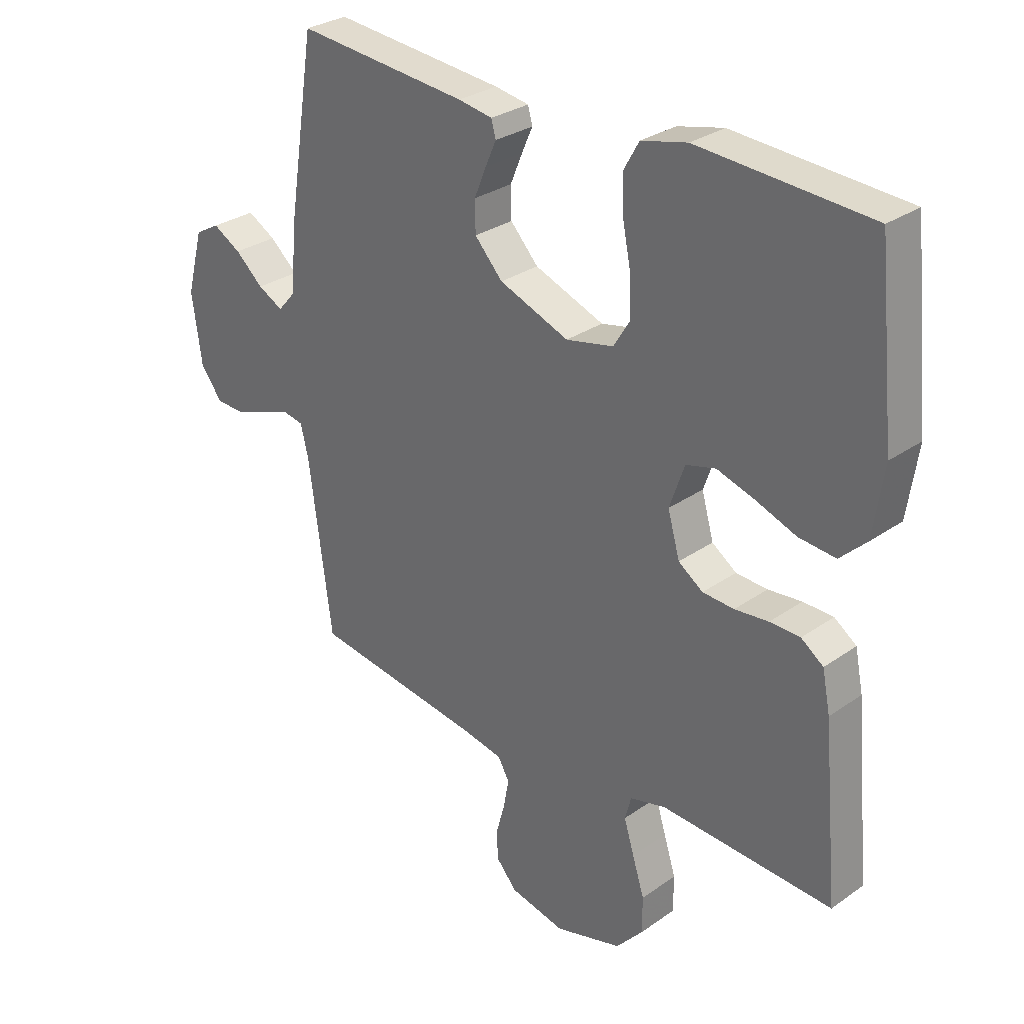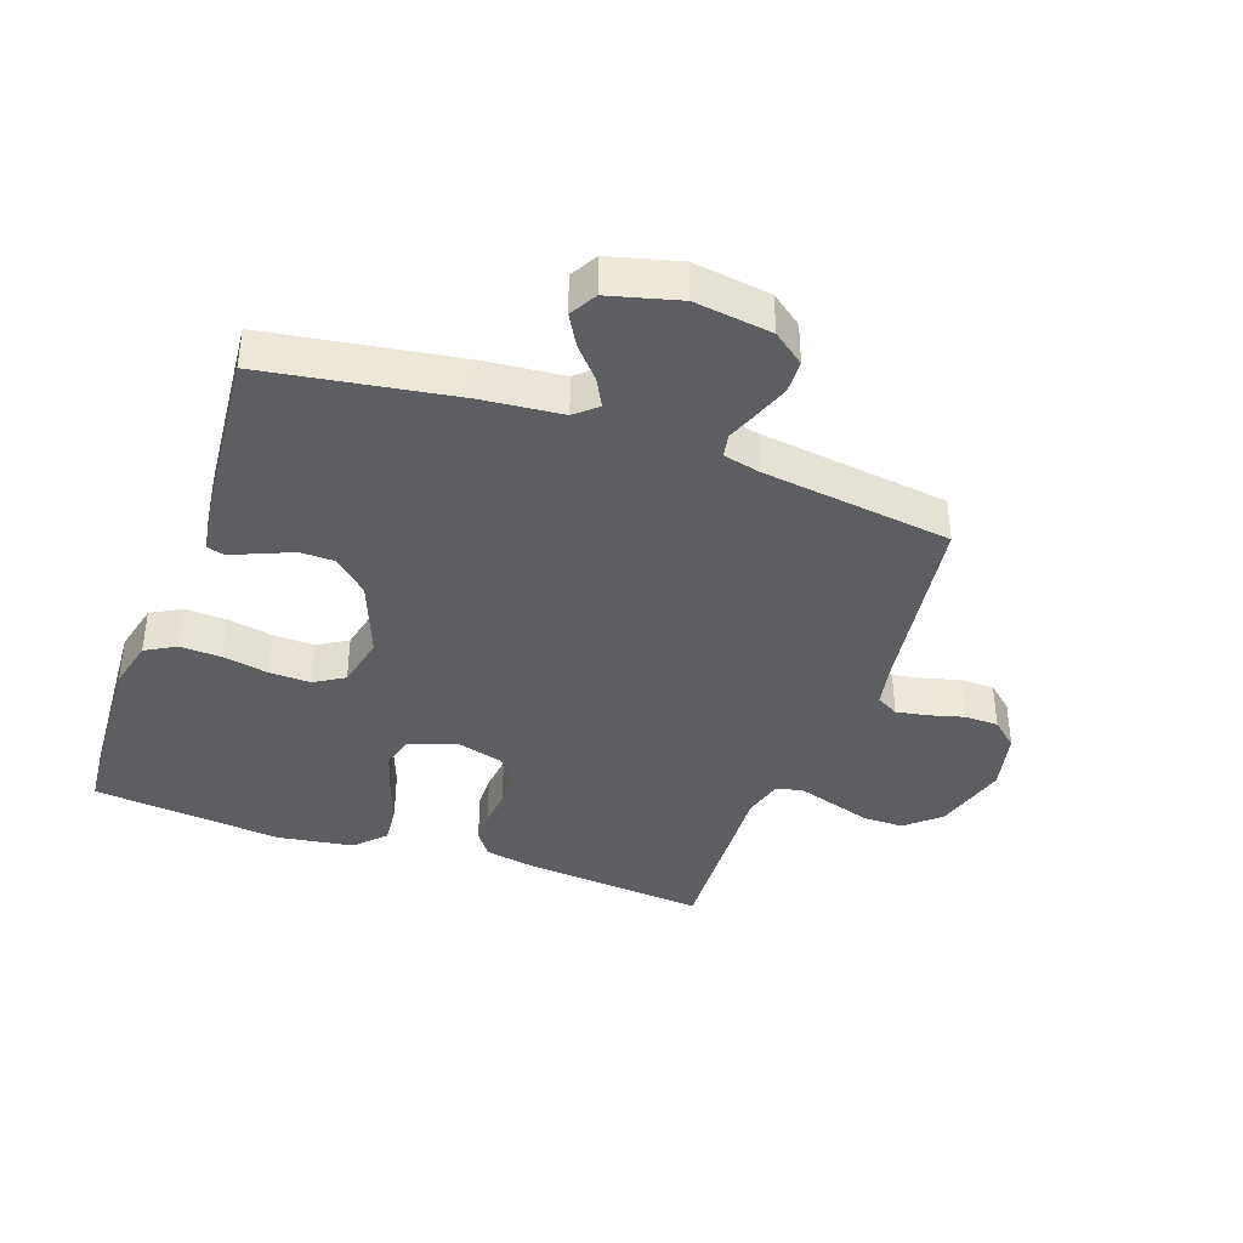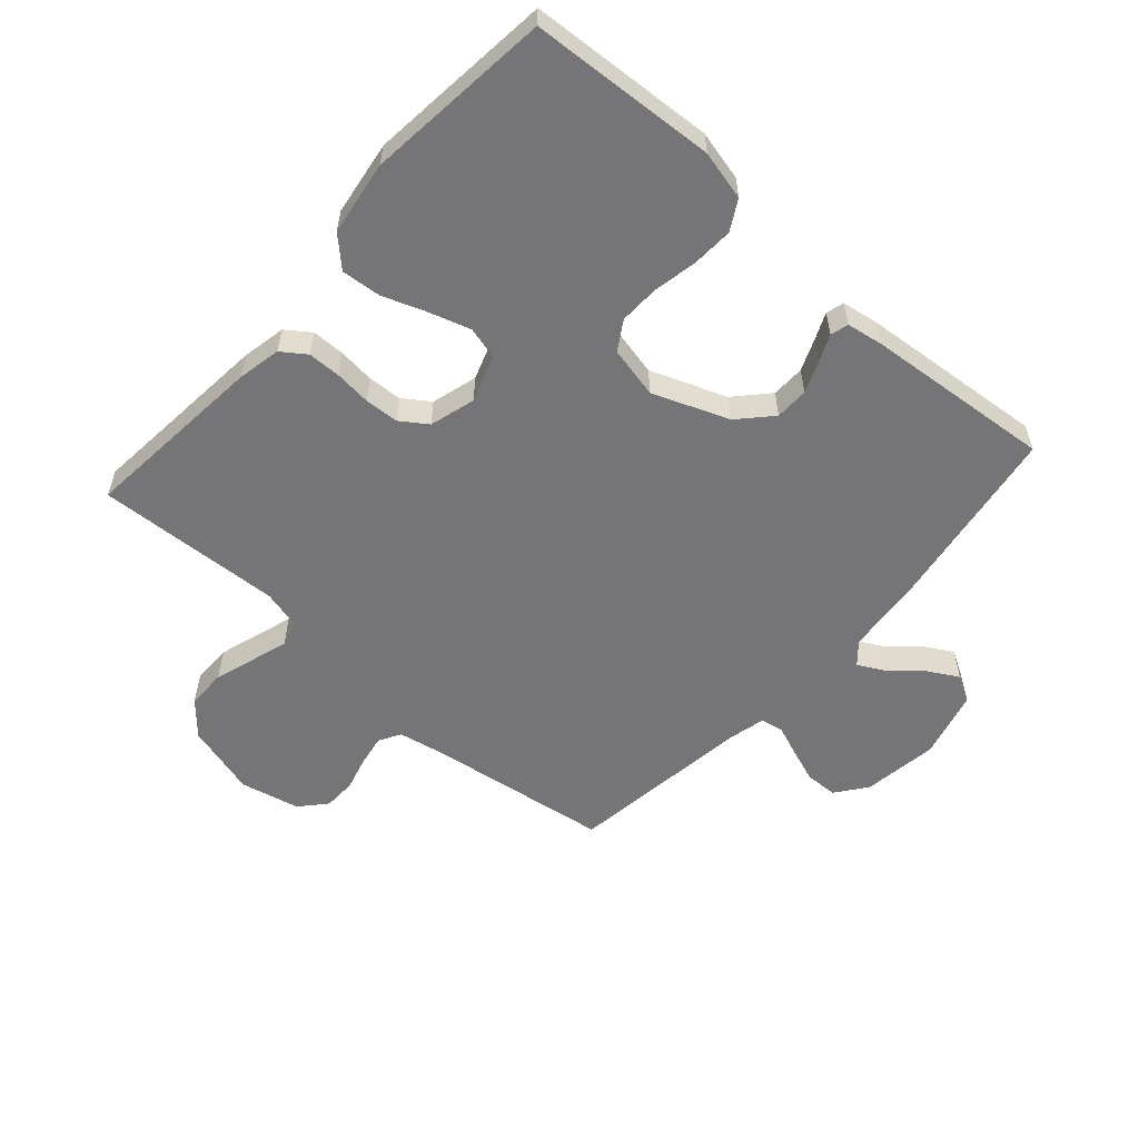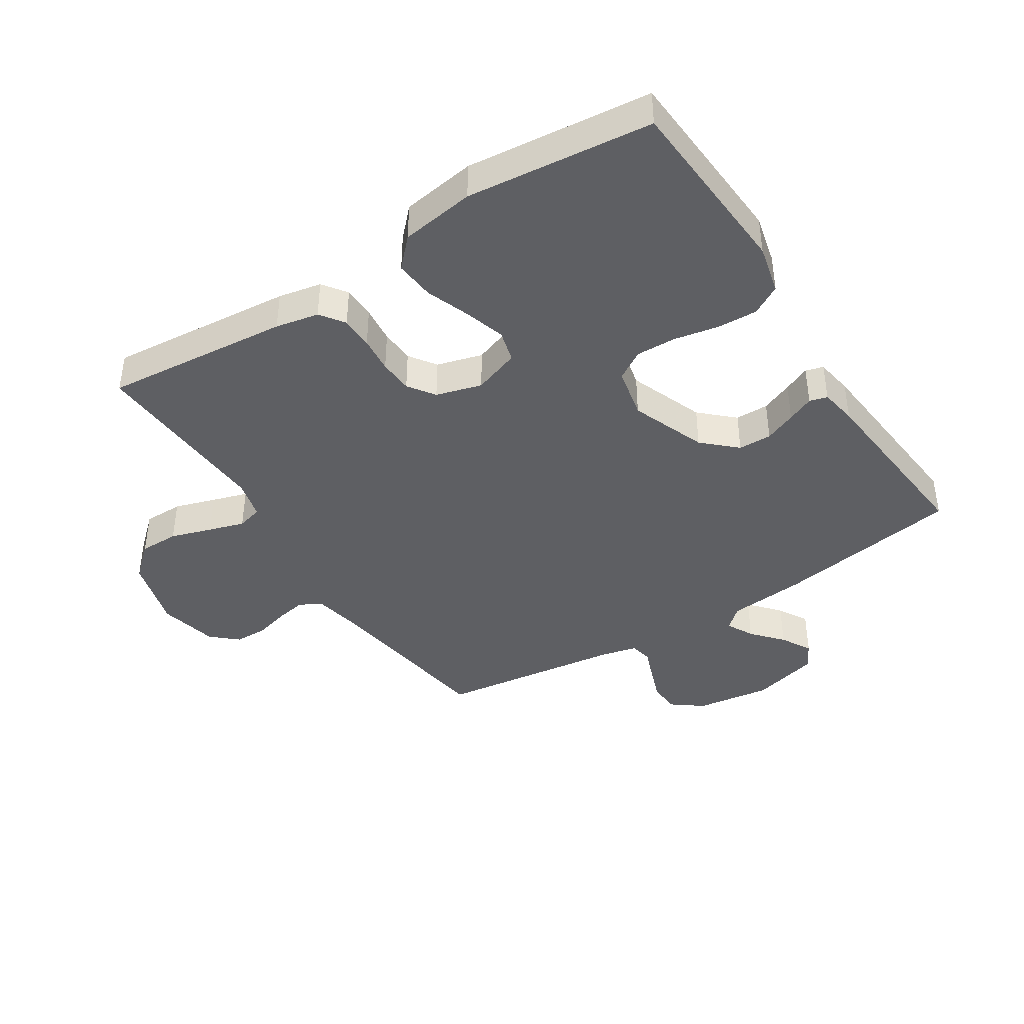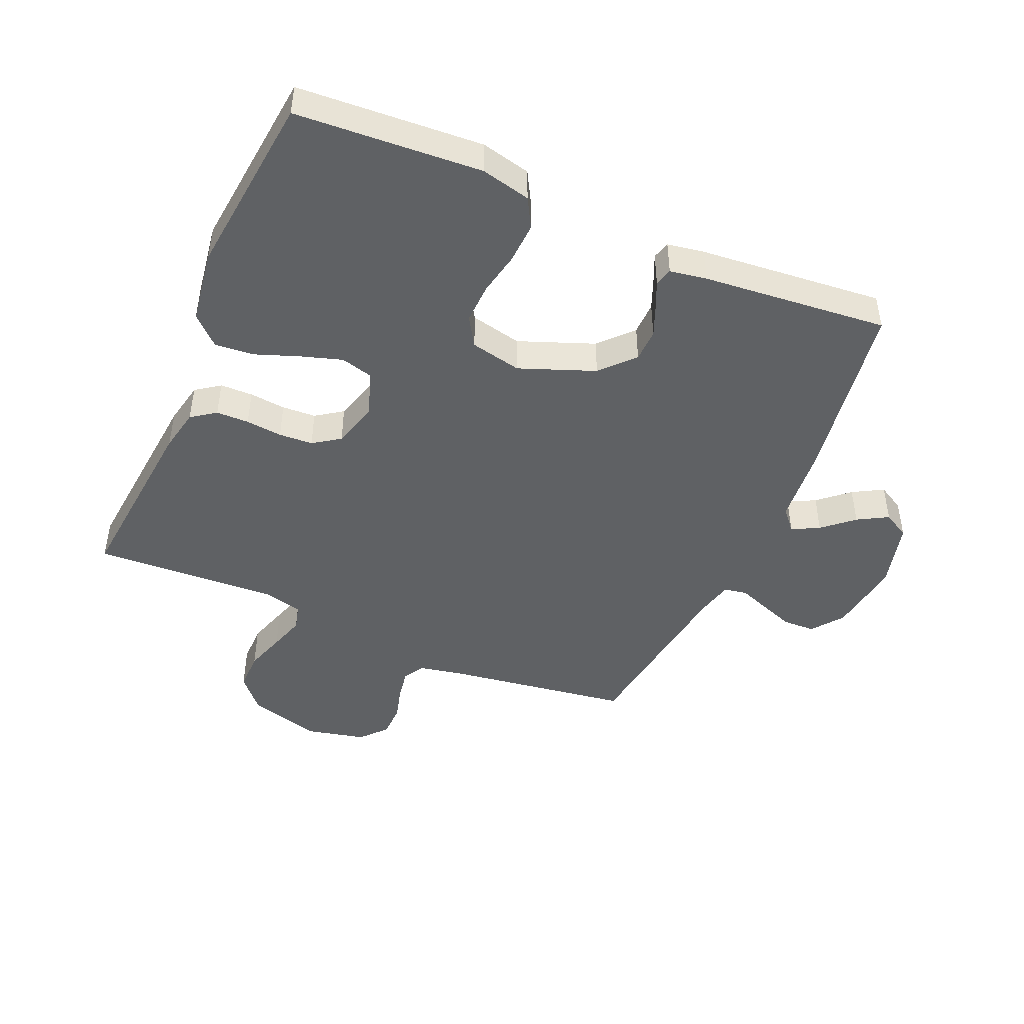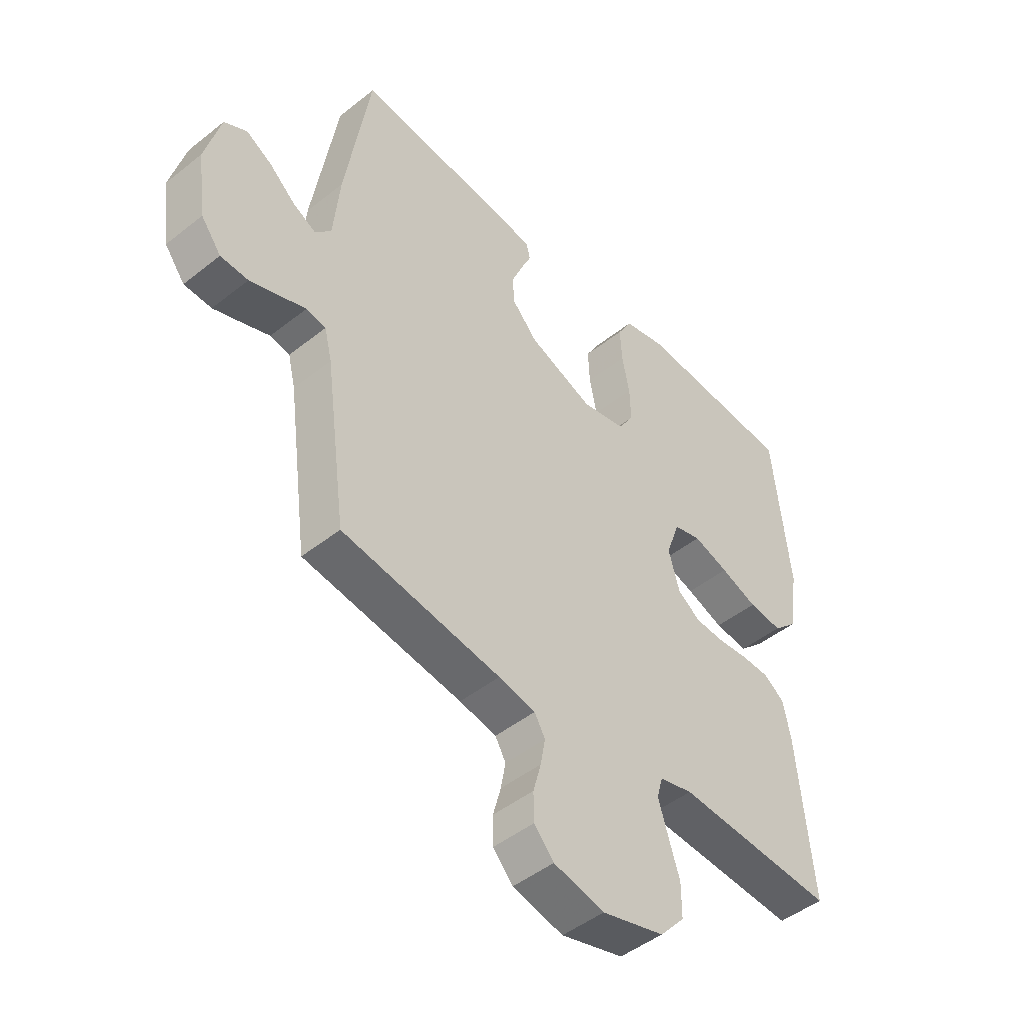
<metadata>
{"format":"obj","ext":"obj","renderer":"f3d","projection":"perspective","resolution":1024,"background":"white","views":[{"elev":29.5,"azim":-135.9,"up":"+Z"},{"elev":-38.6,"azim":70.4,"up":"+Y"},{"elev":-56.6,"azim":-41.7,"up":"+Y"},{"elev":-41.2,"azim":-57.4,"up":"+Y"},{"elev":-46.0,"azim":-23.5,"up":"+Y"},{"elev":-47.3,"azim":131.9,"up":"+Z"}]}
</metadata>
<code>
v 0.5 0.07 0.5
v 0.547 0.07 0.2
v 0.559 0.07 0.074
v 0.589 0.07 0.04
v 0.633 0.07 0.063
v 0.682 0.07 0.106
v 0.731 0.07 0.134
v 0.774 0.07 0.11
v 0.803 0.07 0
v 0.786 0.07 -0.122
v 0.748 0.07 -0.172
v 0.696 0.07 -0.174
v 0.641 0.07 -0.154
v 0.591 0.07 -0.135
v 0.554 0.07 -0.142
v 0.54 0.07 -0.2
v 0.5 0.07 -0.5
v 0.2 0.07 -0.544
v 0.13 0.07 -0.558
v 0.11 0.07 -0.593
v 0.119 0.07 -0.643
v 0.134 0.07 -0.698
v 0.133 0.07 -0.751
v 0.096 0.07 -0.793
v 0 0.07 -0.815
v -0.118 0.07 -0.782
v -0.165 0.07 -0.729
v -0.165 0.07 -0.665
v -0.144 0.07 -0.599
v -0.126 0.07 -0.541
v -0.137 0.07 -0.5
v -0.2 0.07 -0.484
v -0.5 0.07 -0.5
v -0.472 0.07 -0.2
v -0.458 0.07 -0.13
v -0.419 0.07 -0.102
v -0.366 0.07 -0.101
v -0.307 0.07 -0.107
v -0.252 0.07 -0.104
v -0.209 0.07 -0.074
v -0.188 0.07 0
v -0.214 0.07 0.075
v -0.266 0.07 0.089
v -0.333 0.07 0.068
v -0.403 0.07 0.042
v -0.467 0.07 0.036
v -0.513 0.07 0.08
v -0.531 0.07 0.2
v -0.5 0.07 0.5
v -0.2 0.07 0.519
v -0.12 0.07 0.5
v -0.093 0.07 0.452
v -0.096 0.07 0.386
v -0.11 0.07 0.315
v -0.112 0.07 0.25
v -0.083 0.07 0.203
v 0 0.07 0.185
v 0.122 0.07 0.232
v 0.171 0.07 0.285
v 0.172 0.07 0.339
v 0.151 0.07 0.39
v 0.132 0.07 0.433
v 0.14 0.07 0.462
v 0.2 0.07 0.472
v 0.5 0 0.5
v 0.547 0 0.2
v 0.559 0 0.074
v 0.589 0 0.04
v 0.633 0 0.063
v 0.682 0 0.106
v 0.731 0 0.134
v 0.774 0 0.11
v 0.803 0 0
v 0.786 0 -0.122
v 0.748 0 -0.172
v 0.696 0 -0.174
v 0.641 0 -0.154
v 0.591 0 -0.135
v 0.554 0 -0.142
v 0.54 0 -0.2
v 0.5 0 -0.5
v 0.2 0 -0.544
v 0.13 0 -0.558
v 0.11 0 -0.593
v 0.119 0 -0.643
v 0.134 0 -0.698
v 0.133 0 -0.751
v 0.096 0 -0.793
v 0 0 -0.815
v -0.118 0 -0.782
v -0.165 0 -0.729
v -0.165 0 -0.665
v -0.144 0 -0.599
v -0.126 0 -0.541
v -0.137 0 -0.5
v -0.2 0 -0.484
v -0.5 0 -0.5
v -0.472 0 -0.2
v -0.458 0 -0.13
v -0.419 0 -0.102
v -0.366 0 -0.101
v -0.307 0 -0.107
v -0.252 0 -0.104
v -0.209 0 -0.074
v -0.188 0 0
v -0.214 0 0.075
v -0.266 0 0.089
v -0.333 0 0.068
v -0.403 0 0.042
v -0.467 0 0.036
v -0.513 0 0.08
v -0.531 0 0.2
v -0.5 0 0.5
v -0.2 0 0.519
v -0.12 0 0.5
v -0.093 0 0.452
v -0.096 0 0.386
v -0.11 0 0.315
v -0.112 0 0.25
v -0.083 0 0.203
v 0 0 0.185
v 0.122 0 0.232
v 0.171 0 0.285
v 0.172 0 0.339
v 0.151 0 0.39
v 0.132 0 0.433
v 0.14 0 0.462
v 0.2 0 0.472
f 1 2 3
f 64 1 3
f 63 64 3
f 62 63 3
f 61 62 3
f 60 61 3 4
f 59 60 4
f 58 59 4
f 57 58 4
f 56 57 4
f 52 53 54
f 51 52 54
f 50 51 54
f 49 50 54
f 48 49 54
f 47 48 54
f 46 47 54
f 45 46 54
f 44 45 54
f 43 44 54 55
f 42 43 55 56
f 36 37 38
f 35 36 38
f 34 35 38
f 33 34 38
f 32 33 38
f 31 32 38 39
f 27 28 29
f 26 27 29
f 25 26 29
f 24 25 29
f 23 24 29
f 22 23 29
f 21 22 29
f 20 21 29 30
f 19 20 30 31
f 16 17 18
f 31 39 40
f 19 31 40
f 18 19 40
f 16 18 40
f 15 16 40
f 12 13 14
f 11 12 14
f 10 11 14
f 9 10 14
f 8 9 14
f 7 8 14
f 6 7 14
f 5 6 14
f 41 42 56 4
f 15 40 41 4
f 4 5 14 15
f 67 66 65
f 67 65 128
f 67 128 127
f 67 127 126
f 67 126 125
f 68 67 125 124
f 68 124 123
f 68 123 122
f 68 122 121
f 68 121 120
f 118 117 116
f 118 116 115
f 118 115 114
f 118 114 113
f 118 113 112
f 118 112 111
f 118 111 110
f 118 110 109
f 118 109 108
f 119 118 108 107
f 120 119 107 106
f 102 101 100
f 102 100 99
f 102 99 98
f 102 98 97
f 102 97 96
f 103 102 96 95
f 93 92 91
f 93 91 90
f 93 90 89
f 93 89 88
f 93 88 87
f 93 87 86
f 93 86 85
f 94 93 85 84
f 95 94 84 83
f 82 81 80
f 104 103 95
f 104 95 83
f 104 83 82
f 104 82 80
f 104 80 79
f 78 77 76
f 78 76 75
f 78 75 74
f 78 74 73
f 78 73 72
f 78 72 71
f 78 71 70
f 78 70 69
f 68 120 106 105
f 68 105 104 79
f 79 78 69 68
f 1 65 66 2
f 2 66 67 3
f 3 67 68 4
f 4 68 69 5
f 5 69 70 6
f 6 70 71 7
f 7 71 72 8
f 8 72 73 9
f 9 73 74 10
f 10 74 75 11
f 11 75 76 12
f 12 76 77 13
f 13 77 78 14
f 14 78 79 15
f 15 79 80 16
f 16 80 81 17
f 17 81 82 18
f 18 82 83 19
f 19 83 84 20
f 20 84 85 21
f 21 85 86 22
f 22 86 87 23
f 23 87 88 24
f 24 88 89 25
f 25 89 90 26
f 26 90 91 27
f 27 91 92 28
f 28 92 93 29
f 29 93 94 30
f 30 94 95 31
f 31 95 96 32
f 32 96 97 33
f 33 97 98 34
f 34 98 99 35
f 35 99 100 36
f 36 100 101 37
f 37 101 102 38
f 38 102 103 39
f 39 103 104 40
f 40 104 105 41
f 41 105 106 42
f 42 106 107 43
f 43 107 108 44
f 44 108 109 45
f 45 109 110 46
f 46 110 111 47
f 47 111 112 48
f 48 112 113 49
f 49 113 114 50
f 50 114 115 51
f 51 115 116 52
f 52 116 117 53
f 53 117 118 54
f 54 118 119 55
f 55 119 120 56
f 56 120 121 57
f 57 121 122 58
f 58 122 123 59
f 59 123 124 60
f 60 124 125 61
f 61 125 126 62
f 62 126 127 63
f 63 127 128 64
f 64 128 65 1

</code>
